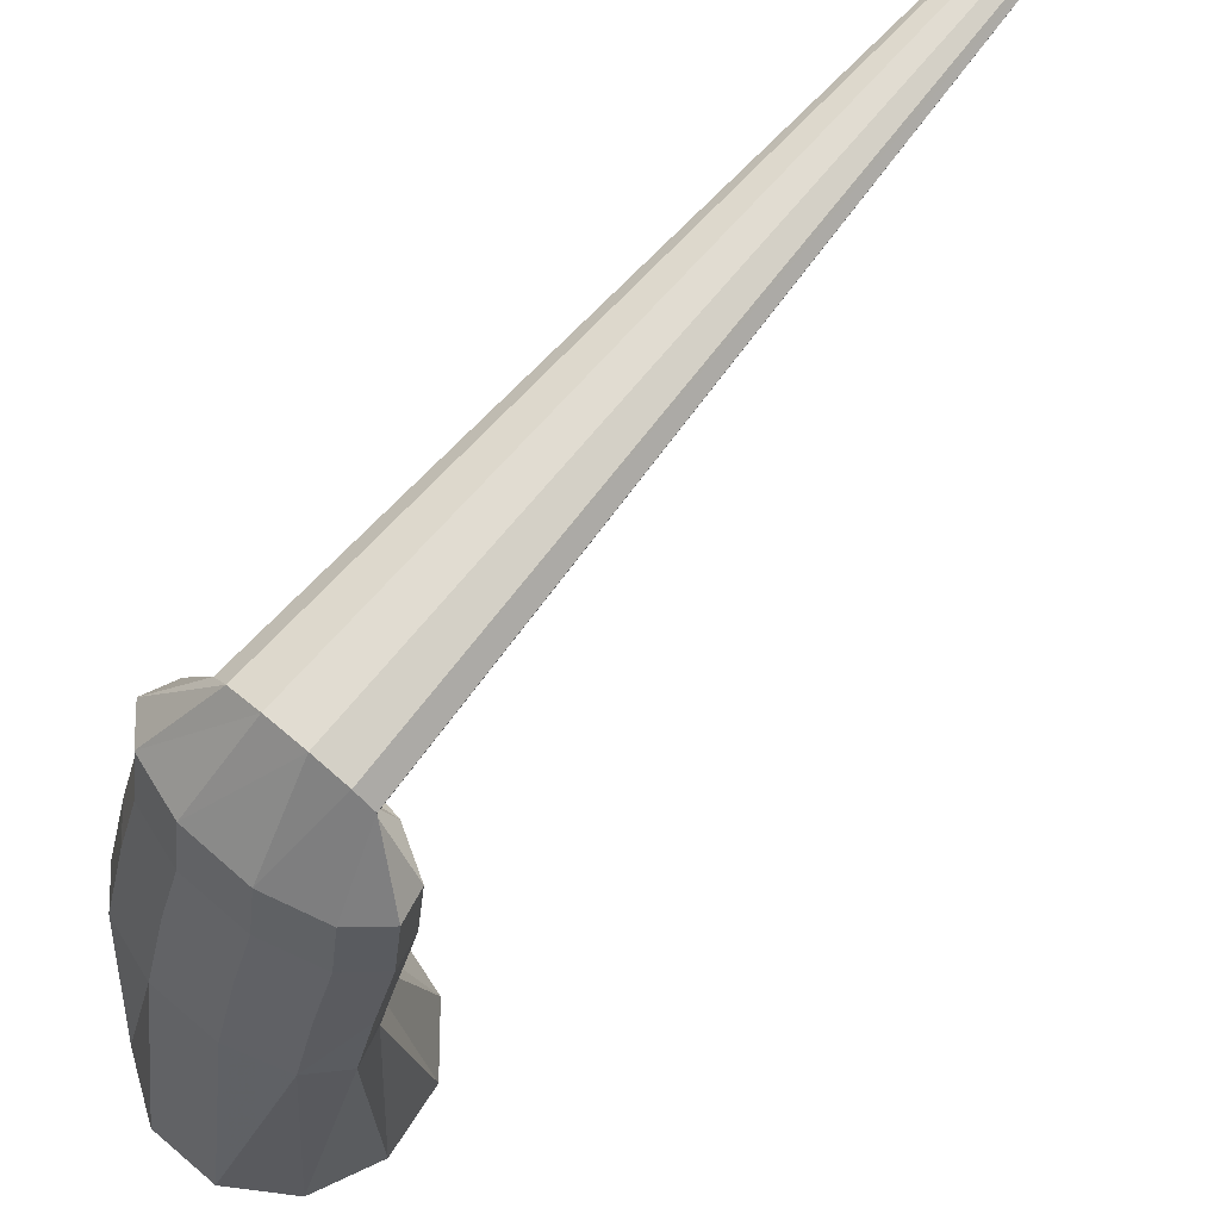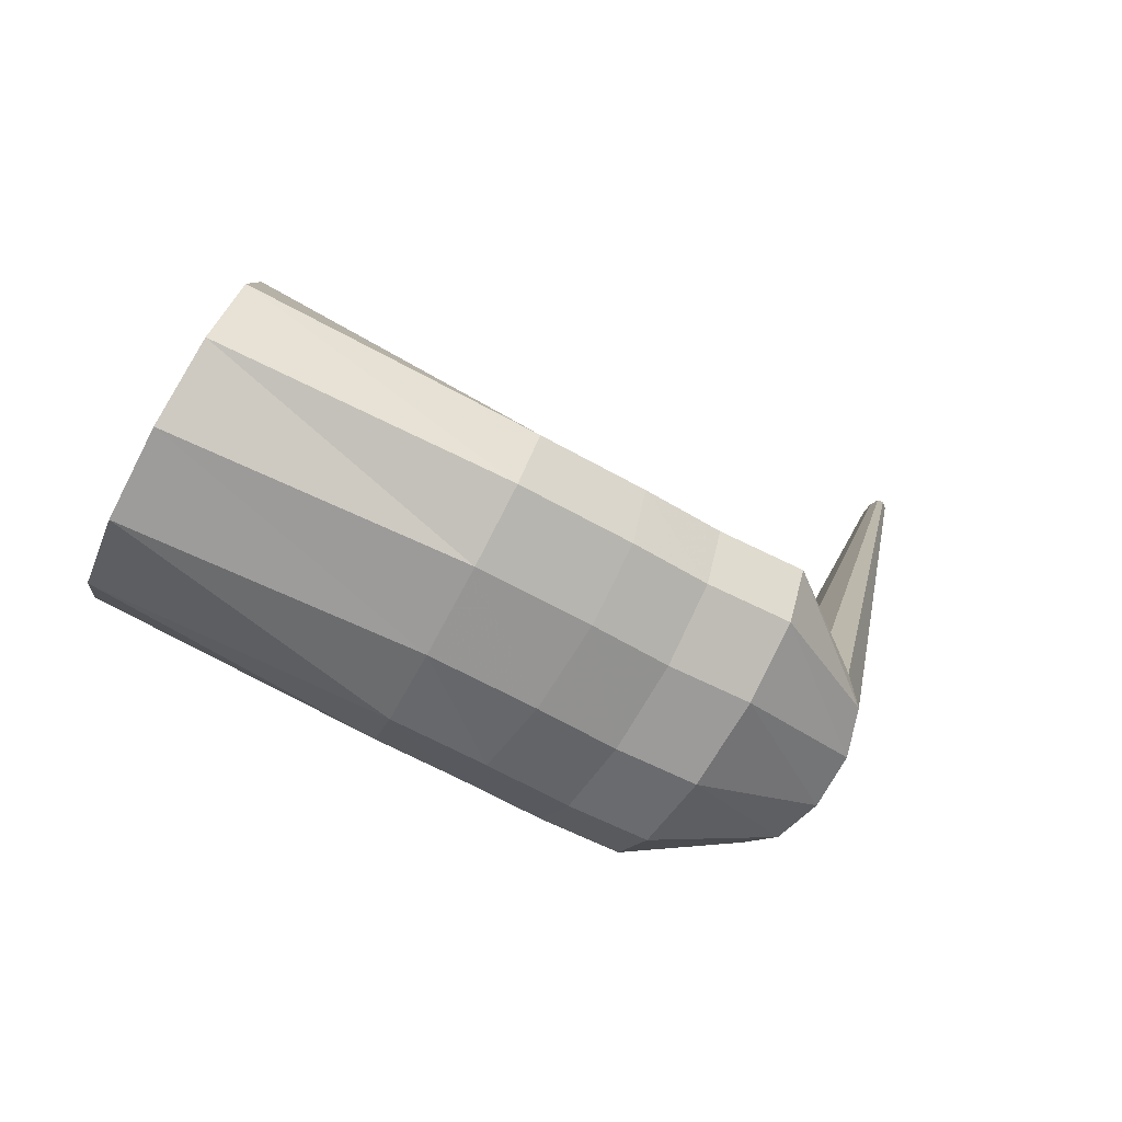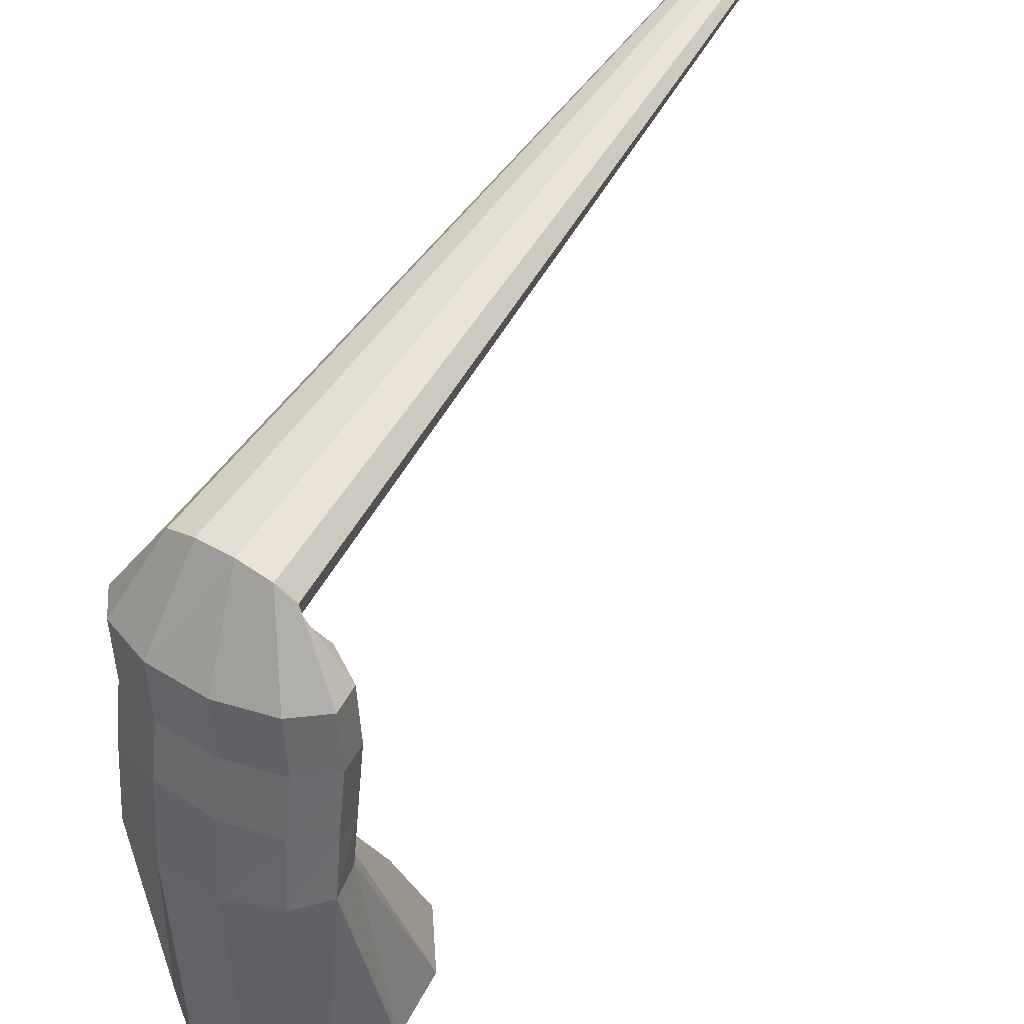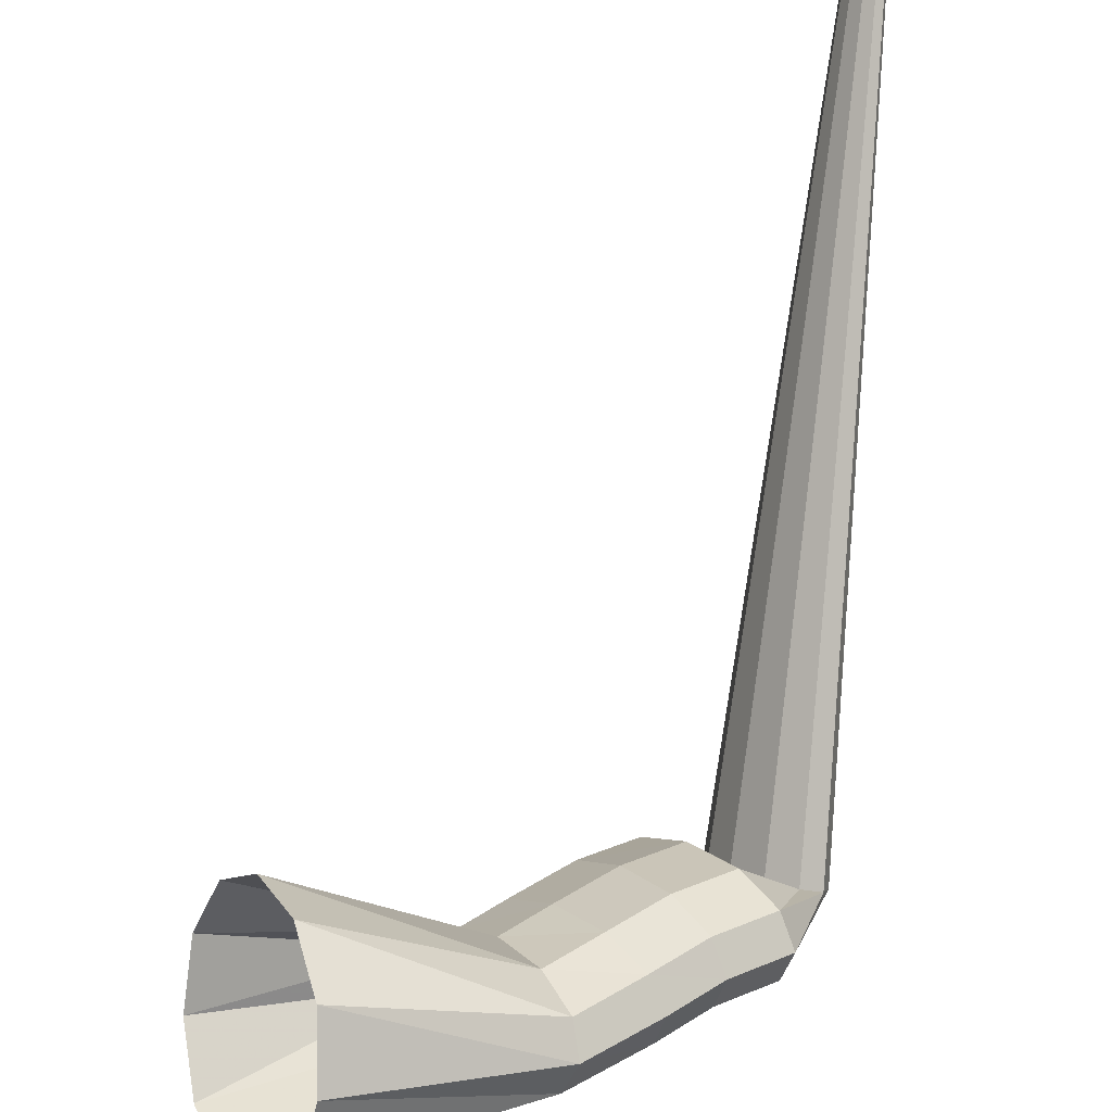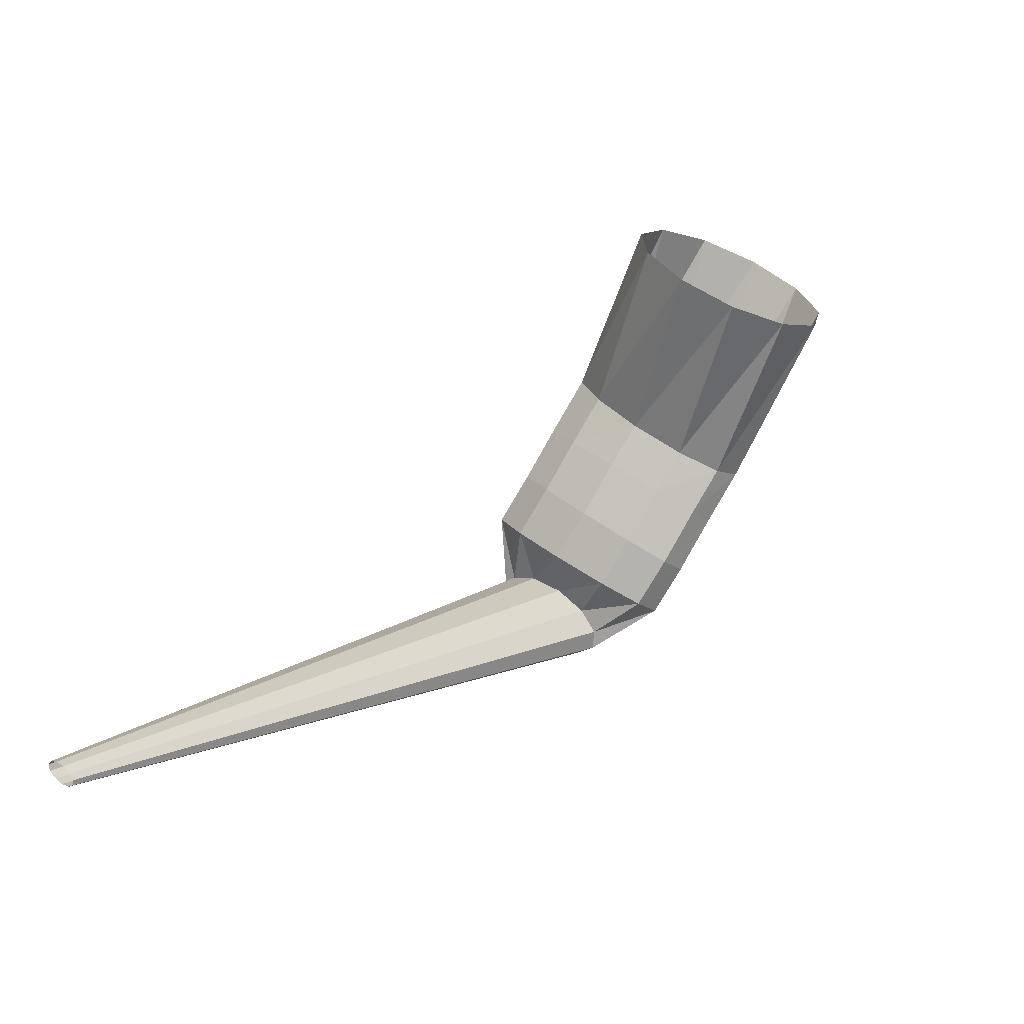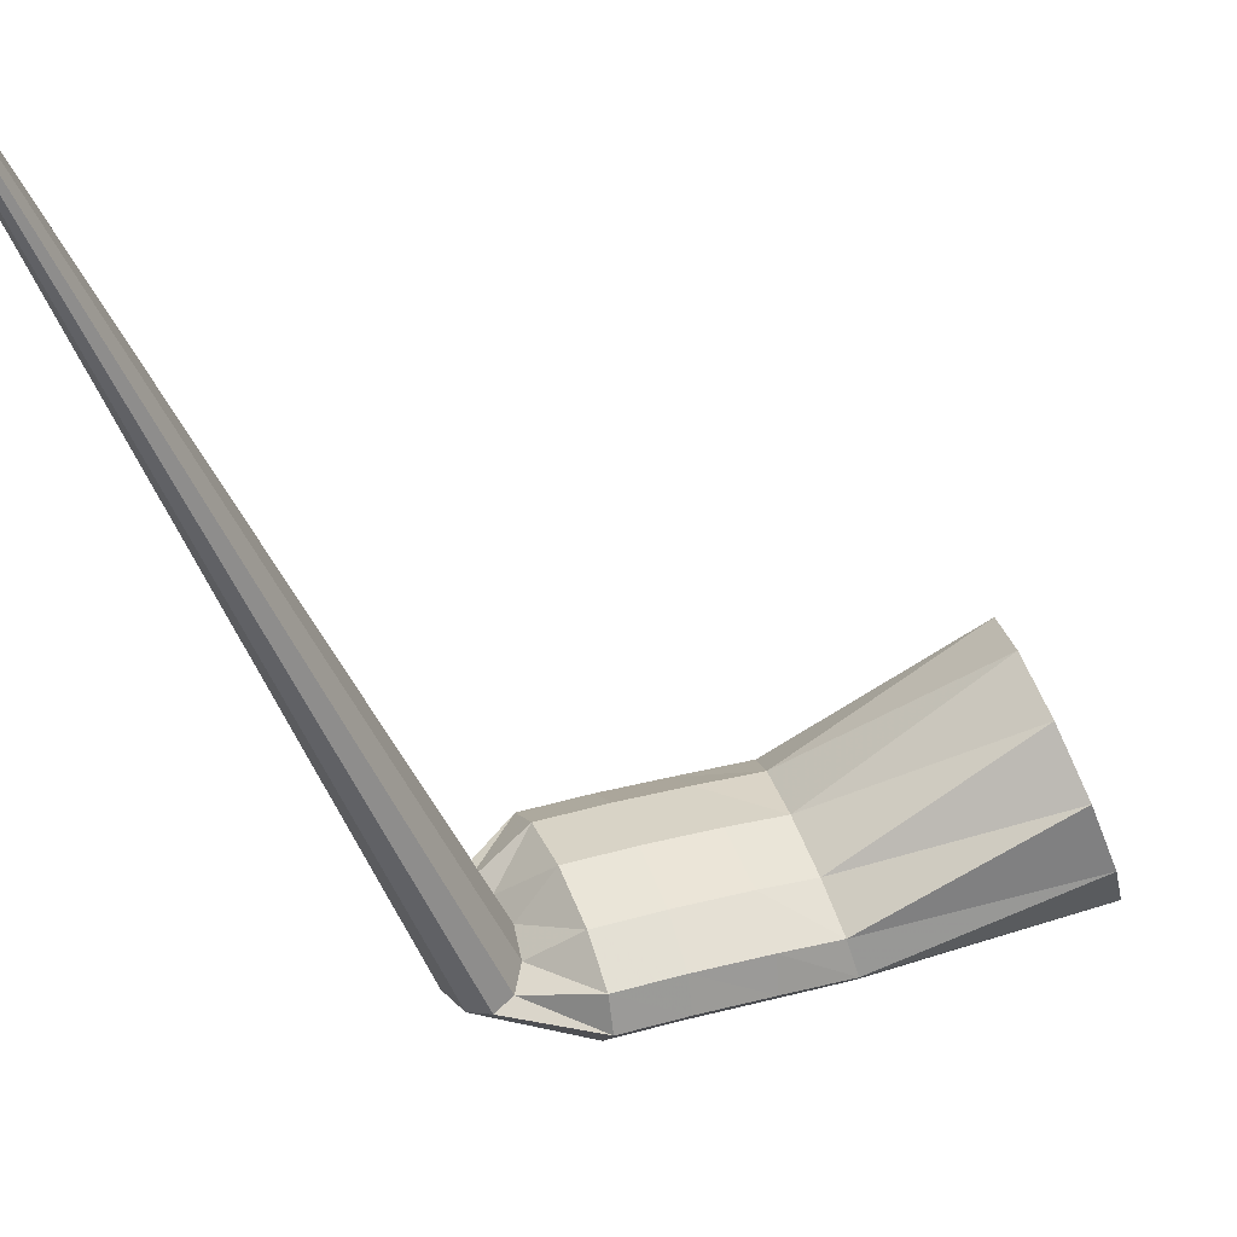
<metadata>
{"format":"obj","ext":"obj","renderer":"f3d","projection":"perspective","resolution":1024,"background":"white","views":[{"elev":-48.2,"azim":-73.5,"up":"+Z"},{"elev":-29.0,"azim":177.8,"up":"+Z"},{"elev":-65.0,"azim":-63.6,"up":"+Z"},{"elev":54.3,"azim":173.1,"up":"+Z"},{"elev":-53.6,"azim":41.9,"up":"+Y"},{"elev":-2.3,"azim":13.3,"up":"+Z"}]}
</metadata>
<code>
g tube1
v 118.5 140.1 162.1
v 118.7 139.8 161.8
v 118.7 139.6 161.6
v 118.5 139.5 161.4
v 118.3 139.6 161.5
v 118 139.8 161.6
v 117.8 140.1 161.9
v 117.7 140.4 162.1
v 117.8 140.5 162.3
v 118 140.5 162.4
v 118.3 140.4 162.3
v 118.5 140.1 162.1
v 126.1 165.3 140.3
v 126.6 164.2 139.2
v 126.6 163.4 138.2
v 126 163.2 137.7
v 125 163.5 137.7
v 124 164.4 138.3
v 123.2 165.5 139.3
v 122.9 166.5 140.4
v 123.2 167 141.2
v 124 167 141.5
v 125.1 166.3 141.2
v 126.1 165.3 140.3
v 127.6 165.1 142.2
v 128.8 163.6 140.3
v 129.6 163.1 138.3
v 129.7 163.7 137
v 128.9 165.3 136.7
v 127.7 167.2 137.6
v 126.3 169 139.2
v 125.2 170.1 141.2
v 124.8 170 142.9
v 125.1 168.9 143.7
v 126.2 167 143.5
v 127.6 165.1 142.2
v 129.9 166.1 142.8
v 131.2 164.6 140.9
v 131.9 164.1 138.9
v 131.9 164.7 137.6
v 131.2 166.2 137.3
v 129.9 168.2 138.2
v 128.6 170 139.8
v 127.6 171.1 141.8
v 127.2 171 143.5
v 127.5 169.9 144.4
v 128.6 168.1 144.1
v 129.9 166.1 142.8
v 132.3 167.5 143.3
v 133.6 166.1 141.4
v 134.4 165.6 139.5
v 134.3 166.1 138.2
v 133.5 167.6 137.9
v 132.2 169.6 138.7
v 130.7 171.3 140.3
v 129.7 172.4 142.3
v 129.3 172.3 144
v 129.8 171.3 144.9
v 130.9 169.5 144.6
v 132.3 167.5 143.3
v 134.2 168.7 143.7
v 135.4 167.2 141.8
v 136.3 166.8 139.9
v 136.6 167.5 138.7
v 136.2 169.2 138.5
v 135.2 171.2 139.4
v 134 173.1 141.1
v 132.9 174.1 143.1
v 132.2 174 144.7
v 132.3 172.7 145.5
v 133.1 170.8 145.1
v 134.2 168.7 143.7
v 141.5 168.5 148.9
v 142.8 167.3 146.7
v 143.9 167.6 144.1
v 144.4 169.4 142
v 144.3 172 141
v 143.6 174.7 141.4
v 142.4 176.6 143.2
v 141.1 177 145.7
v 140.3 175.9 148.1
v 140 173.6 149.7
v 140.5 170.9 150
v 141.5 168.5 148.9
f 1 2 14
f 14 13 1
f 2 3 15
f 15 14 2
f 3 4 16
f 16 15 3
f 4 5 17
f 17 16 4
f 5 6 18
f 18 17 5
f 6 7 19
f 19 18 6
f 7 8 20
f 20 19 7
f 8 9 21
f 21 20 8
f 9 10 22
f 22 21 9
f 10 11 23
f 23 22 10
f 11 12 24
f 24 23 11
f 13 14 26
f 26 25 13
f 14 15 27
f 27 26 14
f 15 16 28
f 28 27 15
f 16 17 29
f 29 28 16
f 17 18 30
f 30 29 17
f 18 19 31
f 31 30 18
f 19 20 32
f 32 31 19
f 20 21 33
f 33 32 20
f 21 22 34
f 34 33 21
f 22 23 35
f 35 34 22
f 23 24 36
f 36 35 23
f 25 26 38
f 38 37 25
f 26 27 39
f 39 38 26
f 27 28 40
f 40 39 27
f 28 29 41
f 41 40 28
f 29 30 42
f 42 41 29
f 30 31 43
f 43 42 30
f 31 32 44
f 44 43 31
f 32 33 45
f 45 44 32
f 33 34 46
f 46 45 33
f 34 35 47
f 47 46 34
f 35 36 48
f 48 47 35
f 37 38 50
f 50 49 37
f 38 39 51
f 51 50 38
f 39 40 52
f 52 51 39
f 40 41 53
f 53 52 40
f 41 42 54
f 54 53 41
f 42 43 55
f 55 54 42
f 43 44 56
f 56 55 43
f 44 45 57
f 57 56 44
f 45 46 58
f 58 57 45
f 46 47 59
f 59 58 46
f 47 48 60
f 60 59 47
f 49 50 62
f 62 61 49
f 50 51 63
f 63 62 50
f 51 52 64
f 64 63 51
f 52 53 65
f 65 64 52
f 53 54 66
f 66 65 53
f 54 55 67
f 67 66 54
f 55 56 68
f 68 67 55
f 56 57 69
f 69 68 56
f 57 58 70
f 70 69 57
f 58 59 71
f 71 70 58
f 59 60 72
f 72 71 59
f 61 62 74
f 74 73 61
f 62 63 75
f 75 74 62
f 63 64 76
f 76 75 63
f 64 65 77
f 77 76 64
f 65 66 78
f 78 77 65
f 66 67 79
f 79 78 66
f 67 68 80
f 80 79 67
f 68 69 81
f 81 80 68
f 69 70 82
f 82 81 69
f 70 71 83
f 83 82 70
f 71 72 84
f 84 83 71
g

</code>
